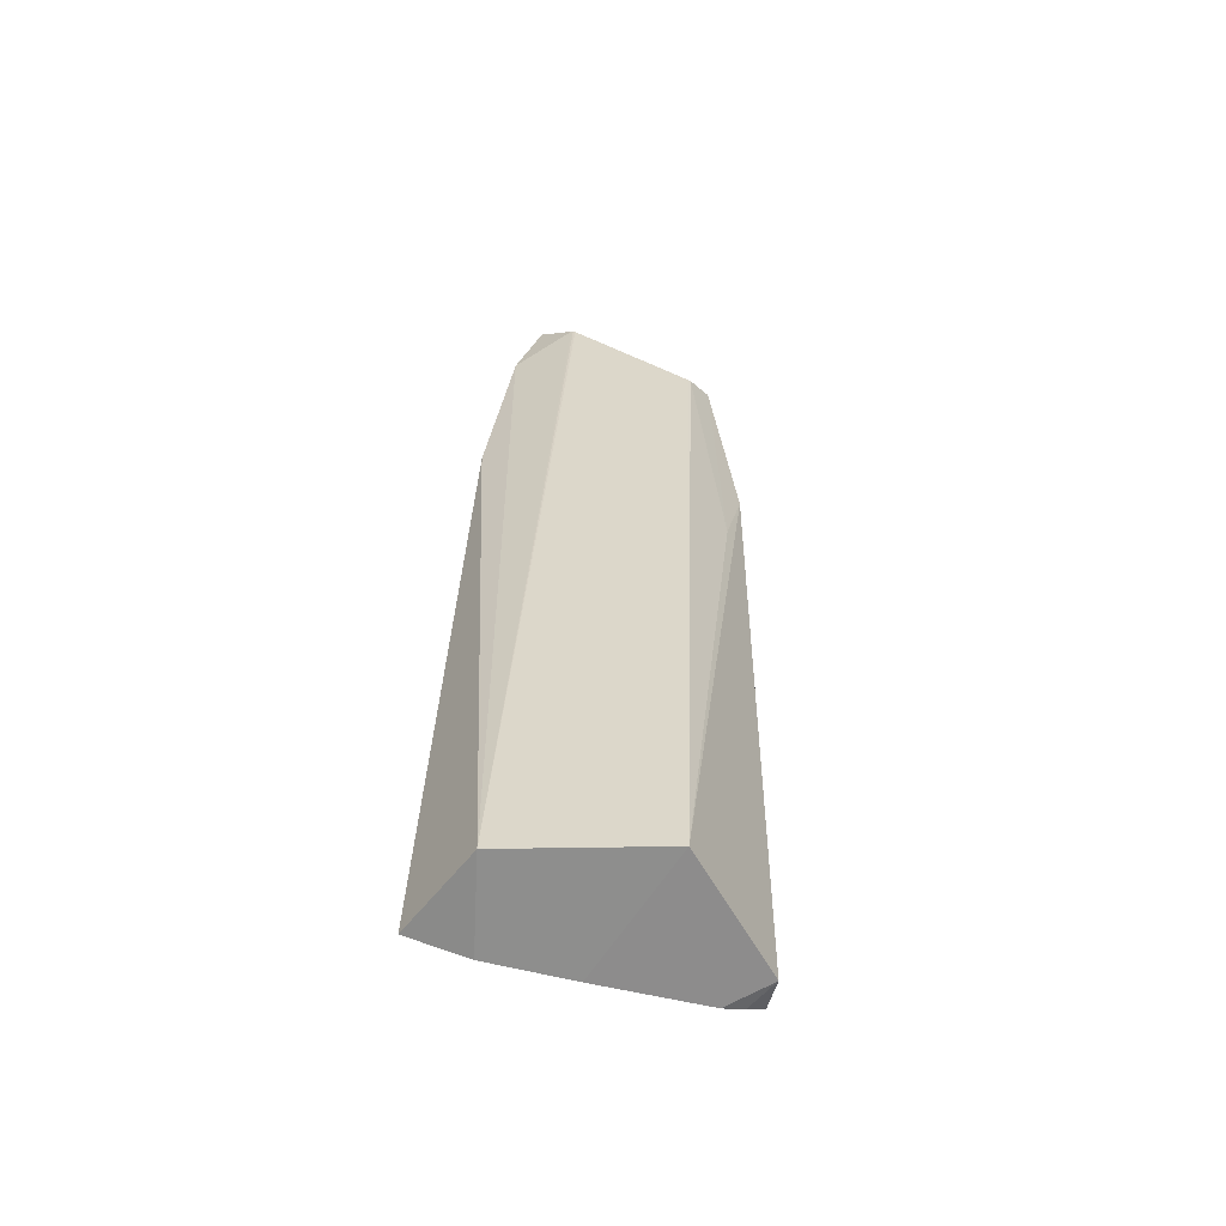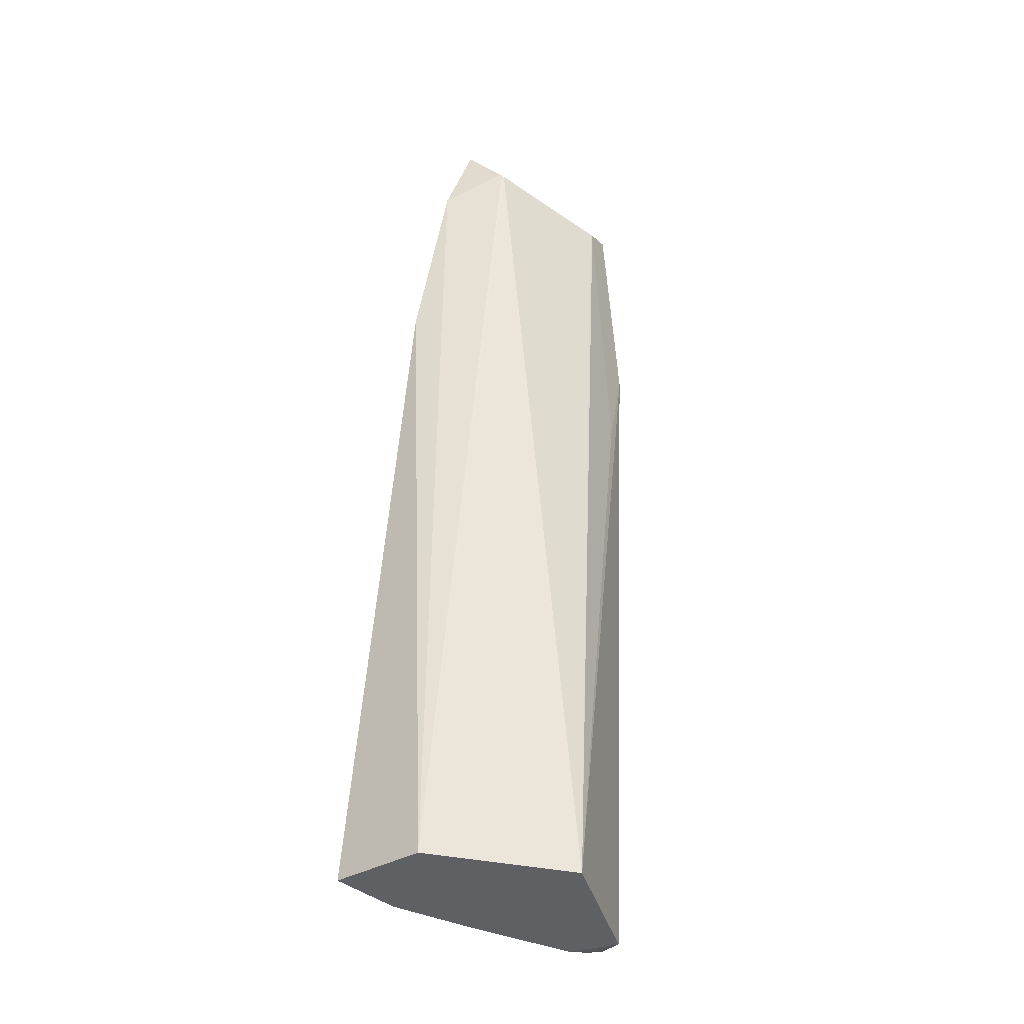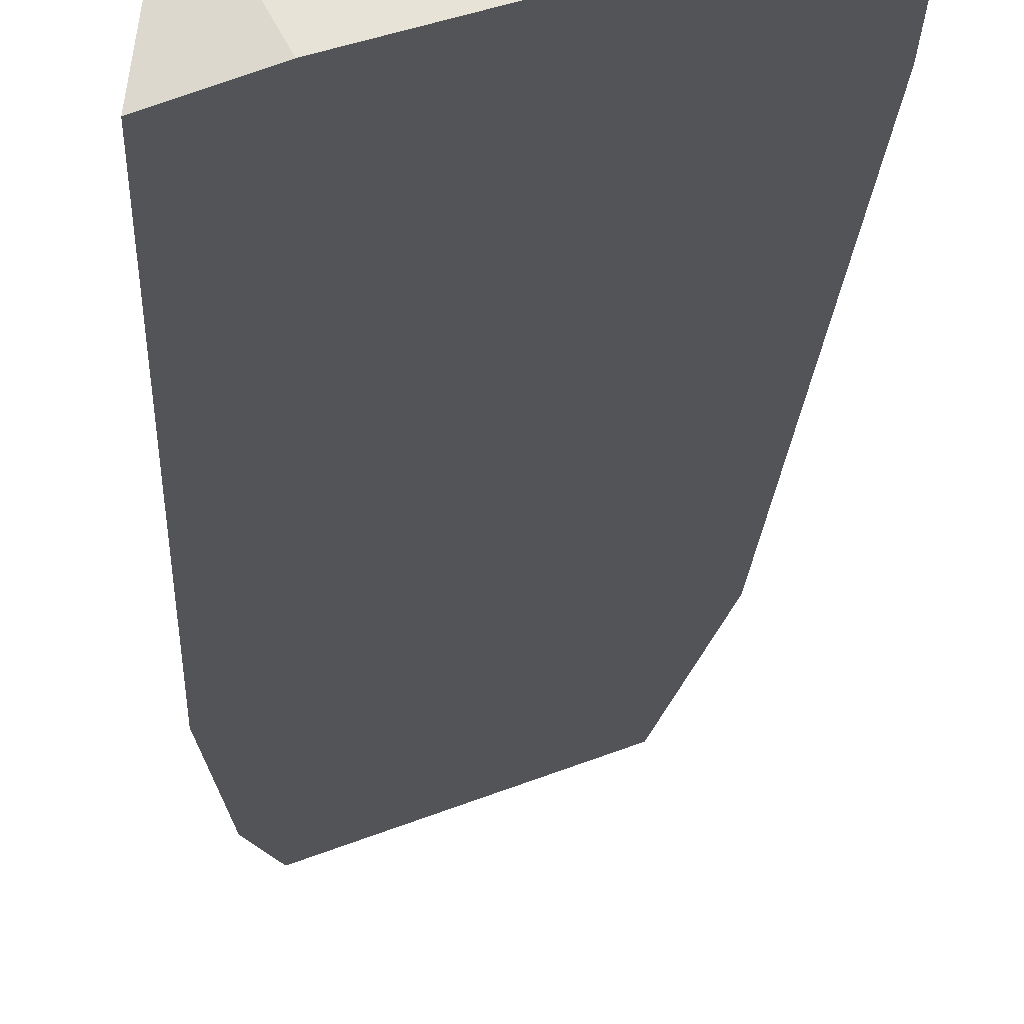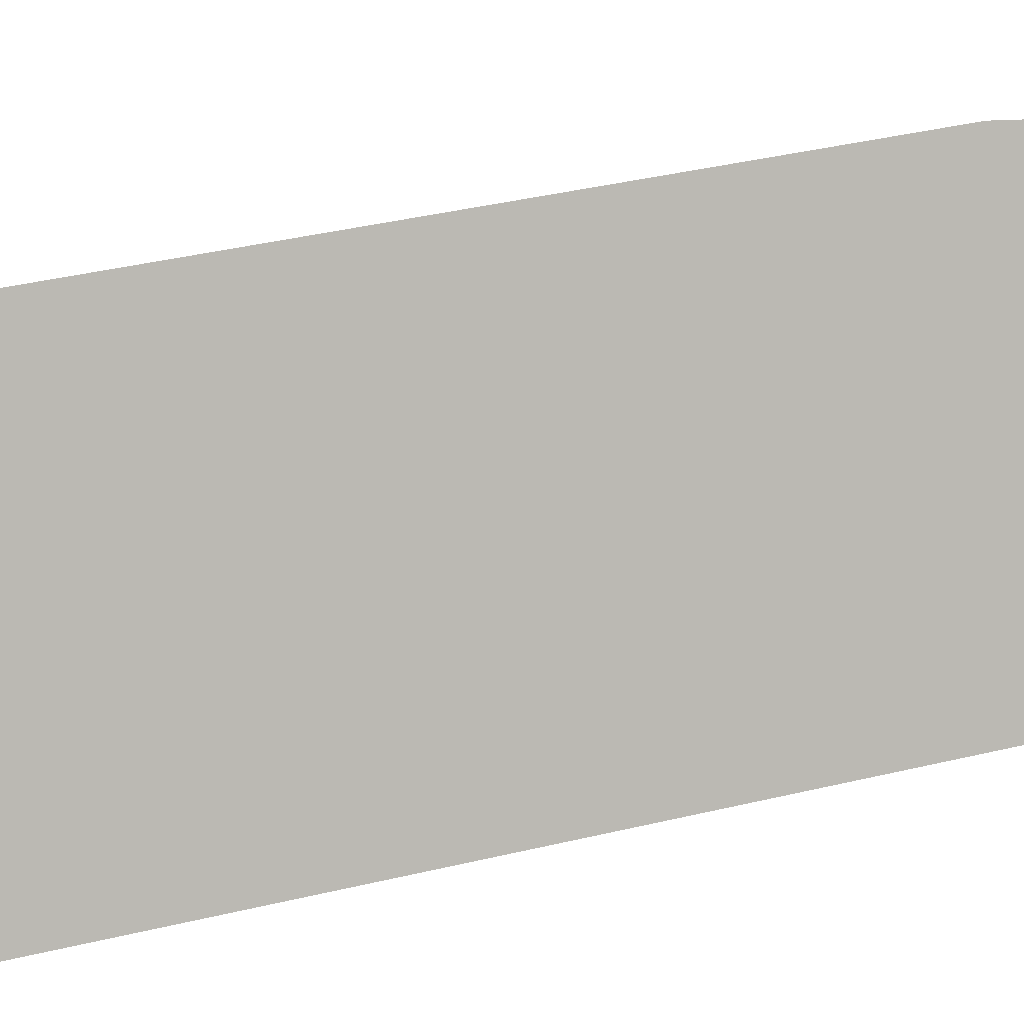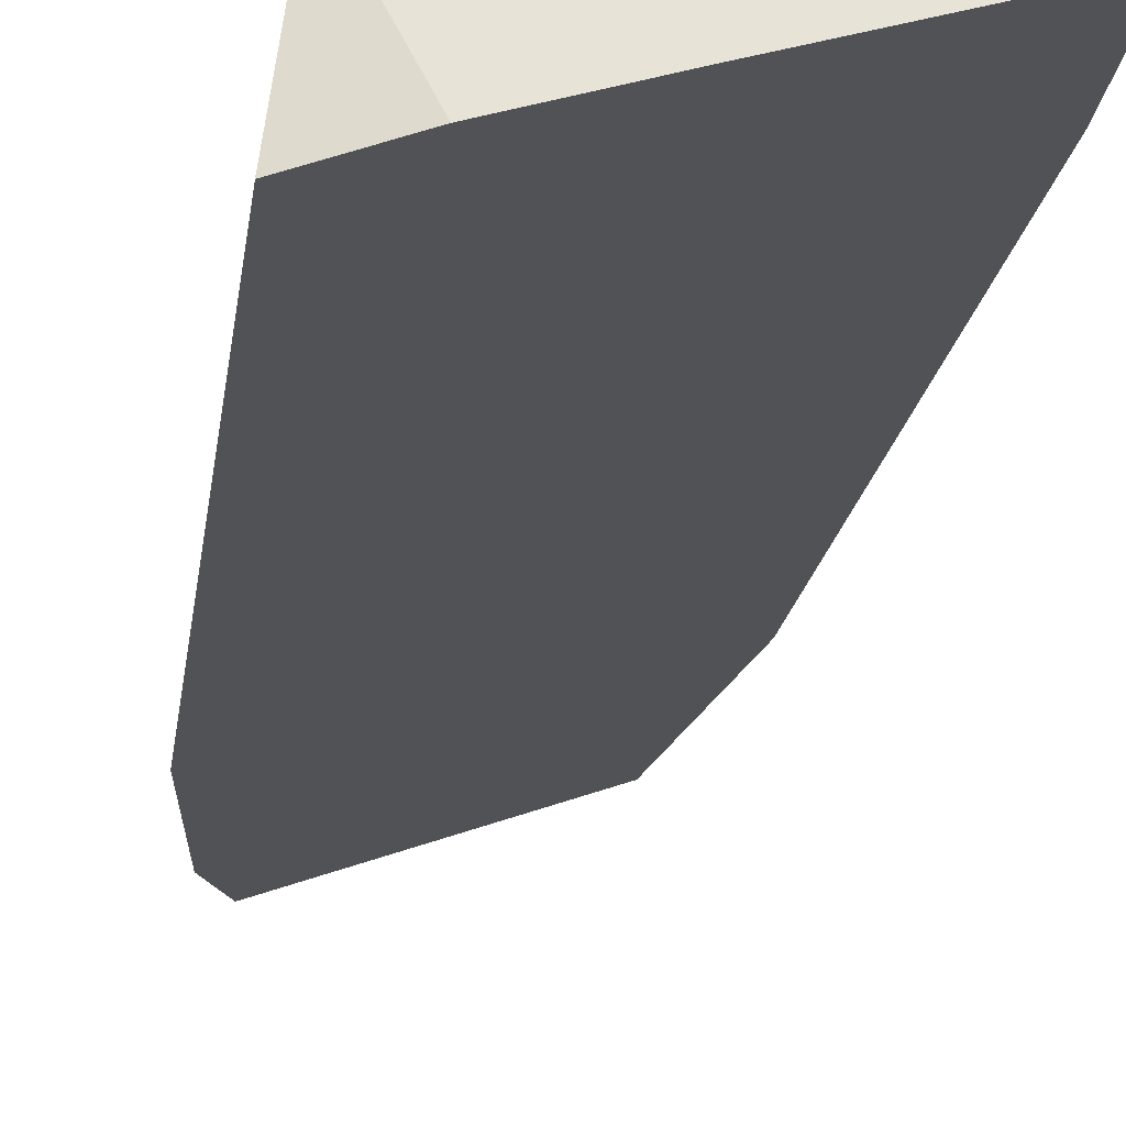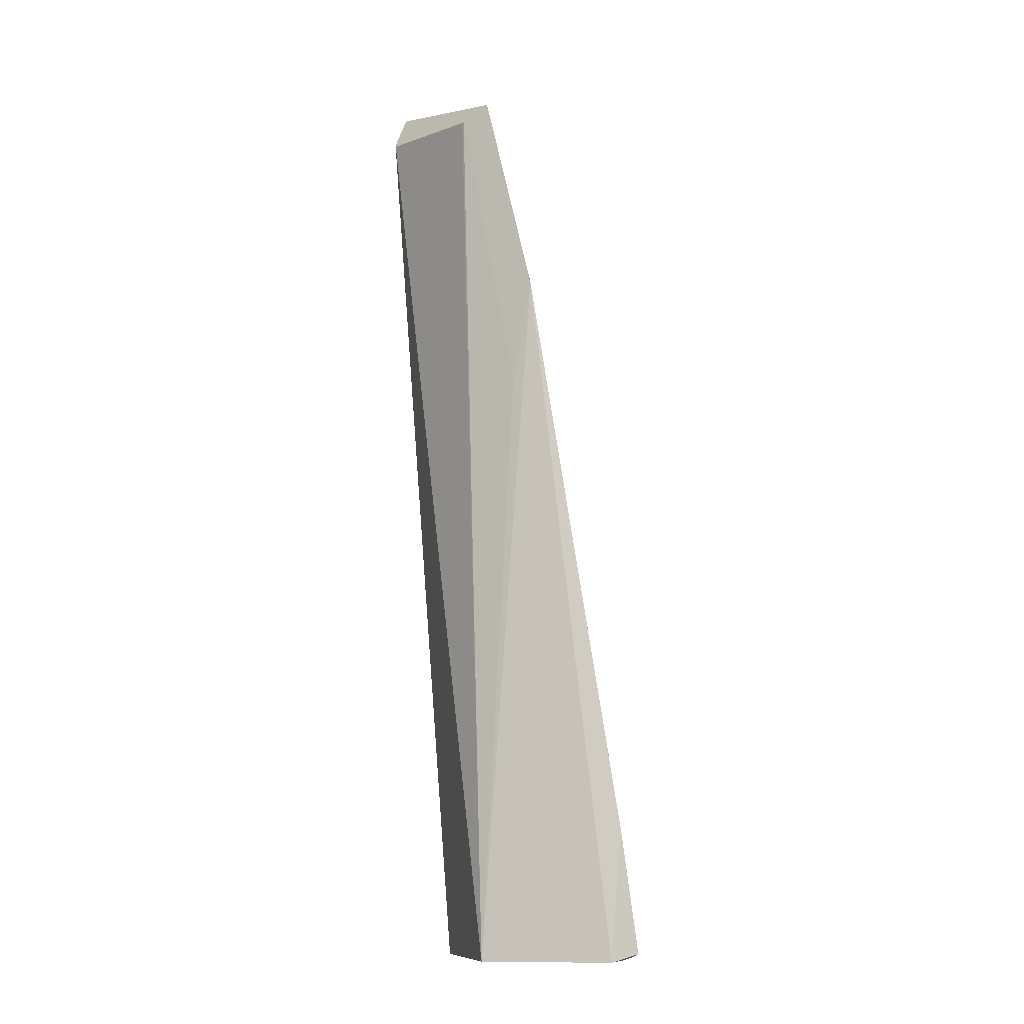
<metadata>
{"format":"obj","ext":"obj","renderer":"f3d","projection":"perspective","resolution":1024,"background":"white","views":[{"elev":-64.2,"azim":-29.6,"up":"+Y"},{"elev":-42.9,"azim":-43.0,"up":"+Y"},{"elev":-28.5,"azim":0.7,"up":"+Z"},{"elev":-64.9,"azim":101.1,"up":"+Z"},{"elev":-26.1,"azim":-3.7,"up":"+Z"},{"elev":-11.3,"azim":45.0,"up":"+Y"}]}
</metadata>
<code>
v -0.1535 0.8392 0.1132
v 0.09371 -0.01018 0.03746
v -0.00353 -0.01097 0.008908
v 0.00505 -0.01026 0.1439
v 0.1177 -0.00982 0.0782
v 0.1112 -0.00671 0.04319
v 0.126 -0.002355 0.04825
v 0.1227 0.1171 0.0681
v 0.04175 0.8679 0.1753
v 0.08261 0.6684 0.1525
v 0.06116 0.5704 0.1555
v 0.01492 0.8539 0.1838
v -0.1357 0.9171 0.132
v -0.1134 0.8697 0.1664
v 0.01263 0.854 0.1836
v -0.1206 -0.008764 0.06884
v -0.1151 0.8713 0.1652
v -0.1166 0.8733 0.1637
v -0.1622 0.6486 0.07748
v -0.1336 0.0007044 -0.02707
v -0.07935 -0.009921 -0.01307
f 2 3 1
f 2 4 3
f 2 5 4
f 6 5 2
f 6 7 5
f 6 8 7
f 6 2 8
f 8 2 1
f 8 1 9
f 8 9 10
f 8 10 5
f 8 5 7
f 10 4 5
f 11 4 10
f 11 12 4
f 11 9 12
f 11 10 9
f 12 9 13
f 12 13 14
f 15 12 14
f 15 4 12
f 15 14 4
f 14 16 4
f 17 16 14
f 17 18 16
f 17 13 18
f 17 14 13
f 18 13 1
f 18 1 16
f 1 19 16
f 1 20 19
f 1 21 20
f 1 3 21
f 21 3 4
f 21 4 16
f 21 16 20
f 19 20 16
f 1 13 9

</code>
